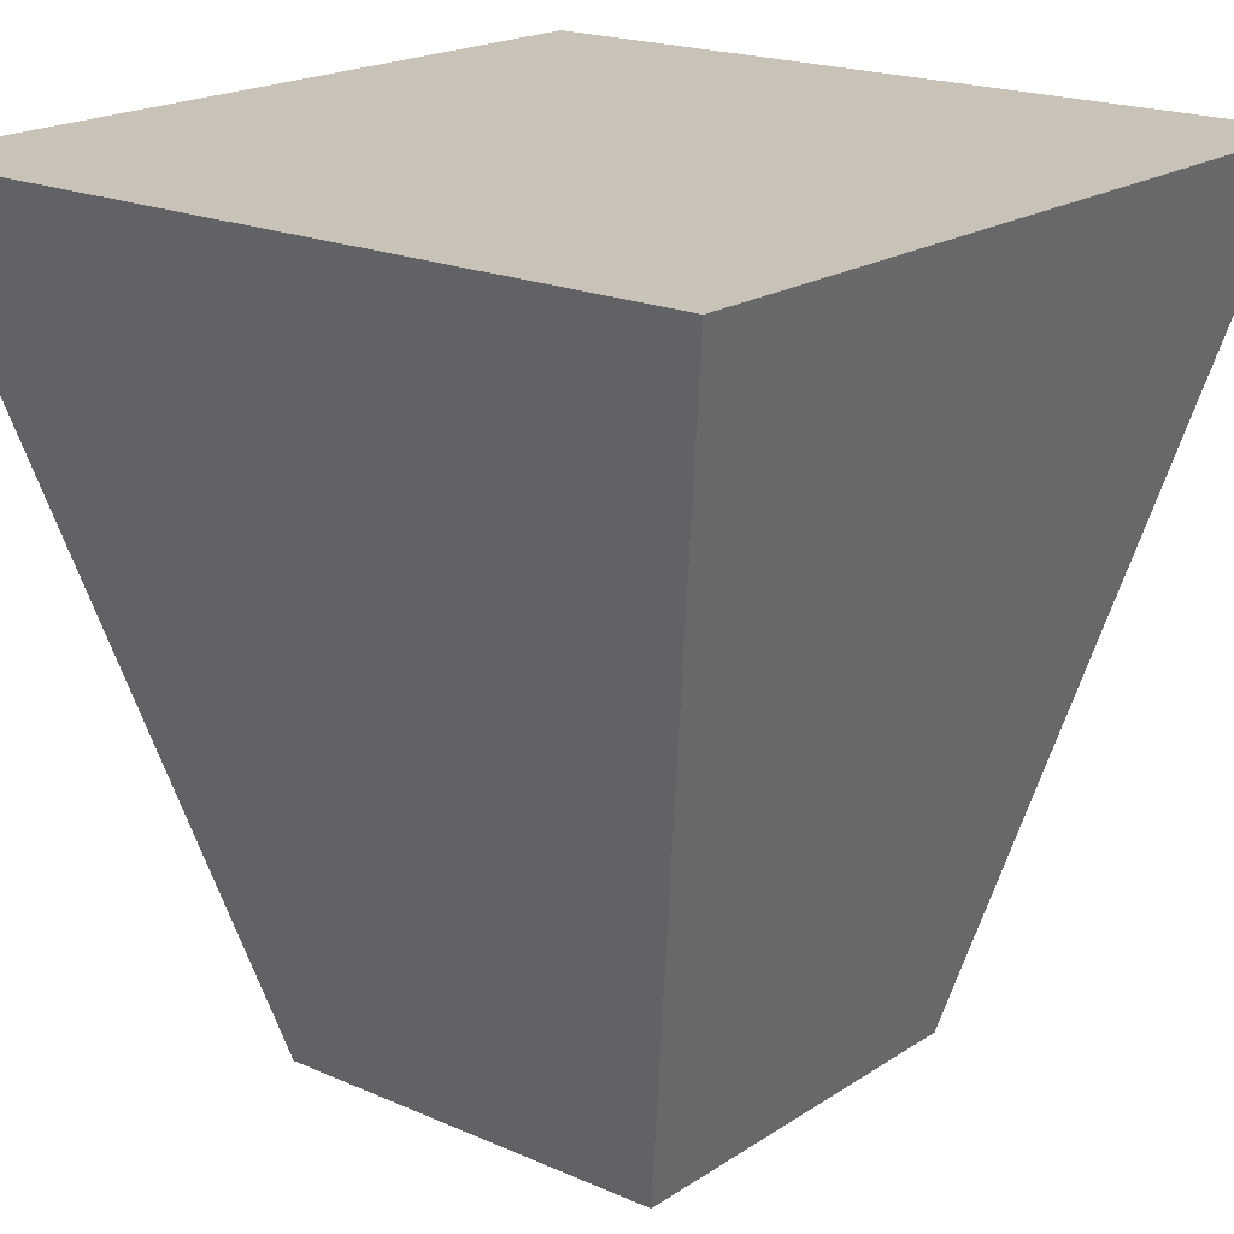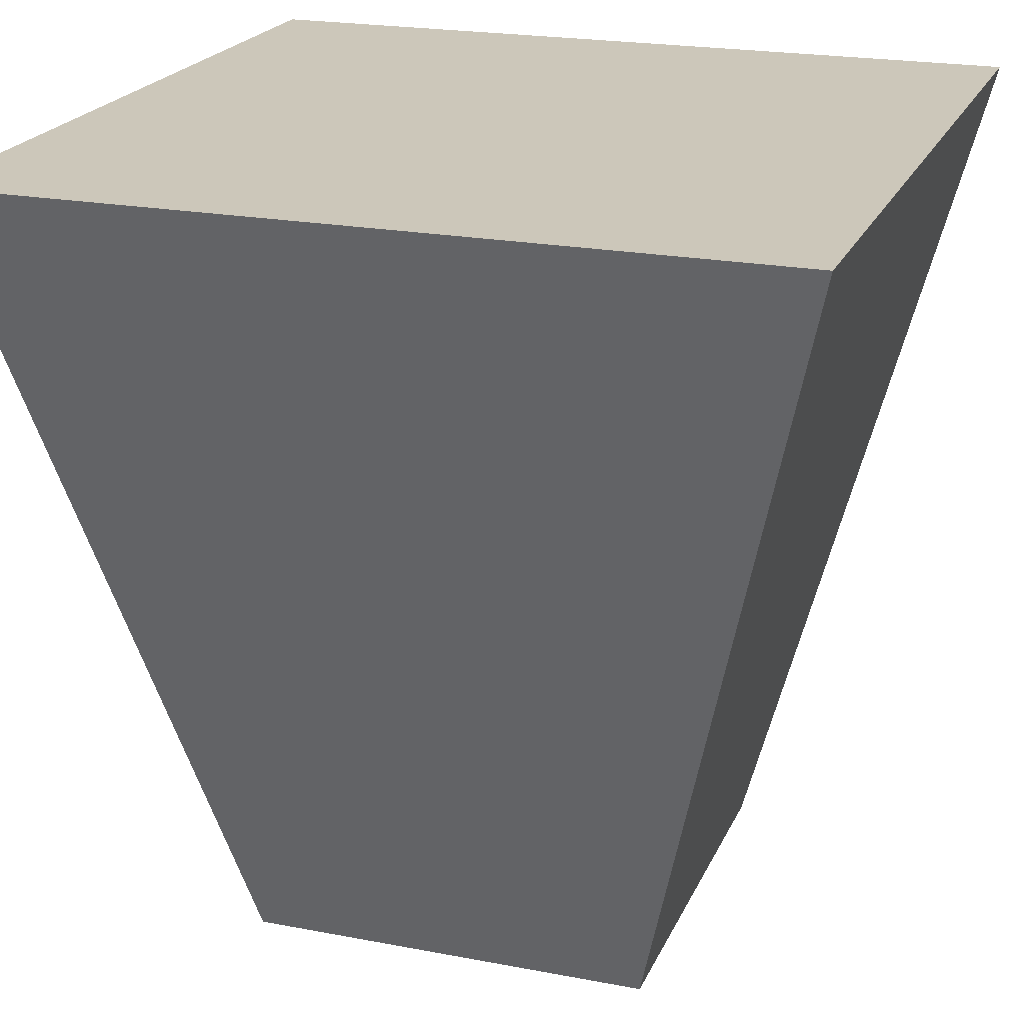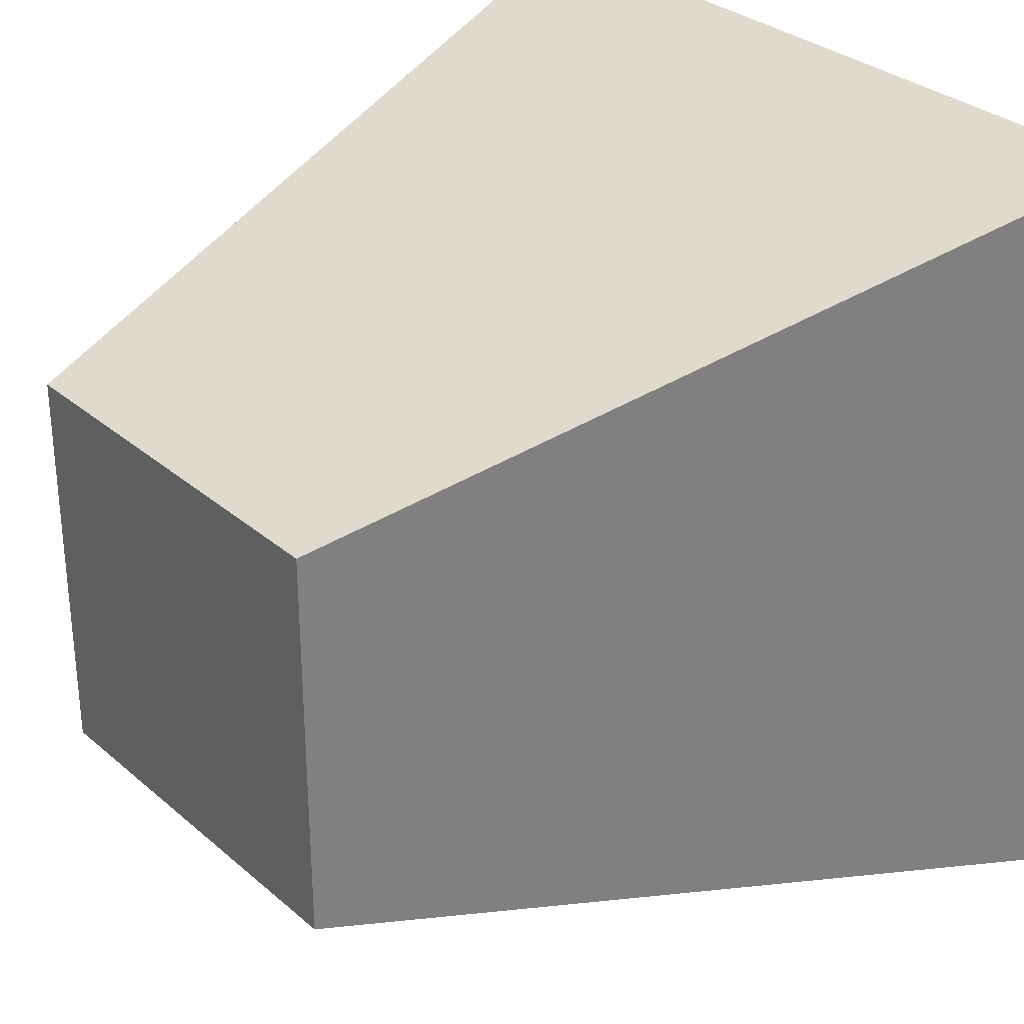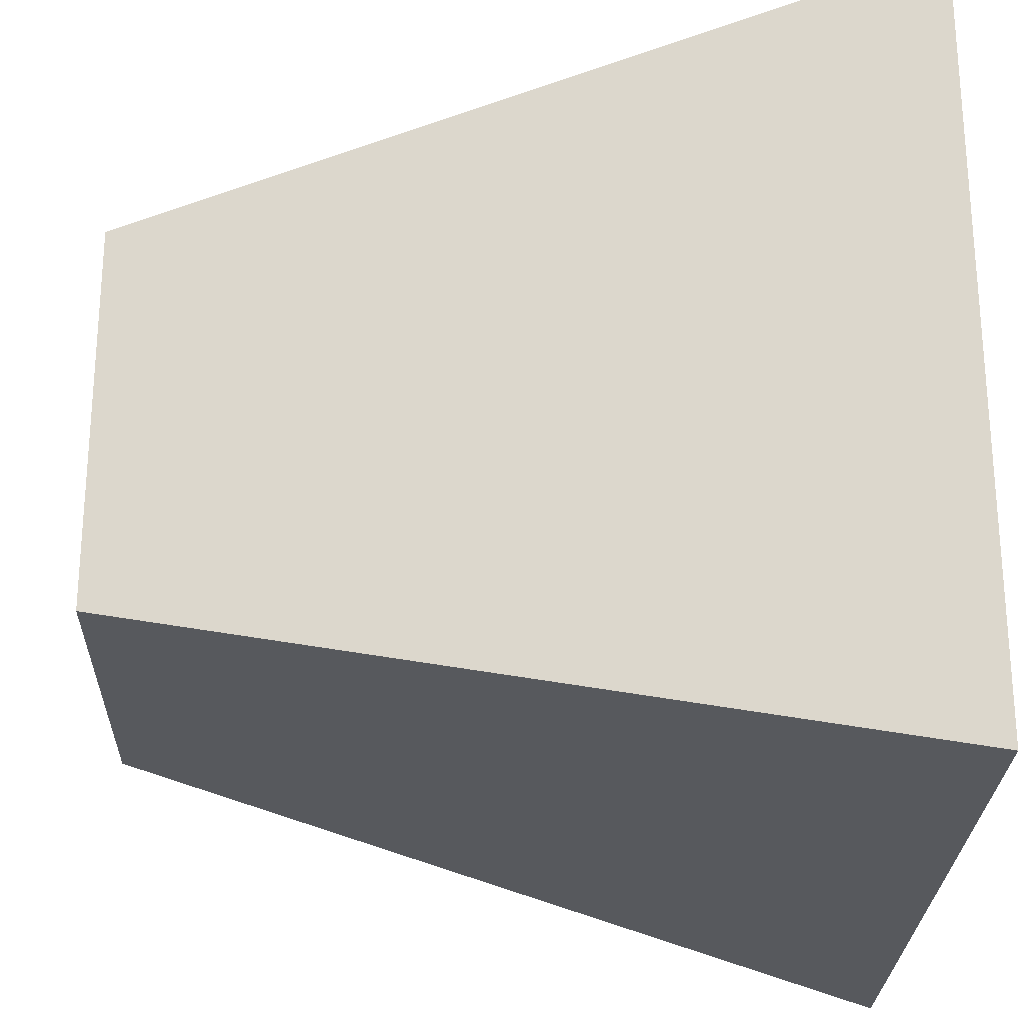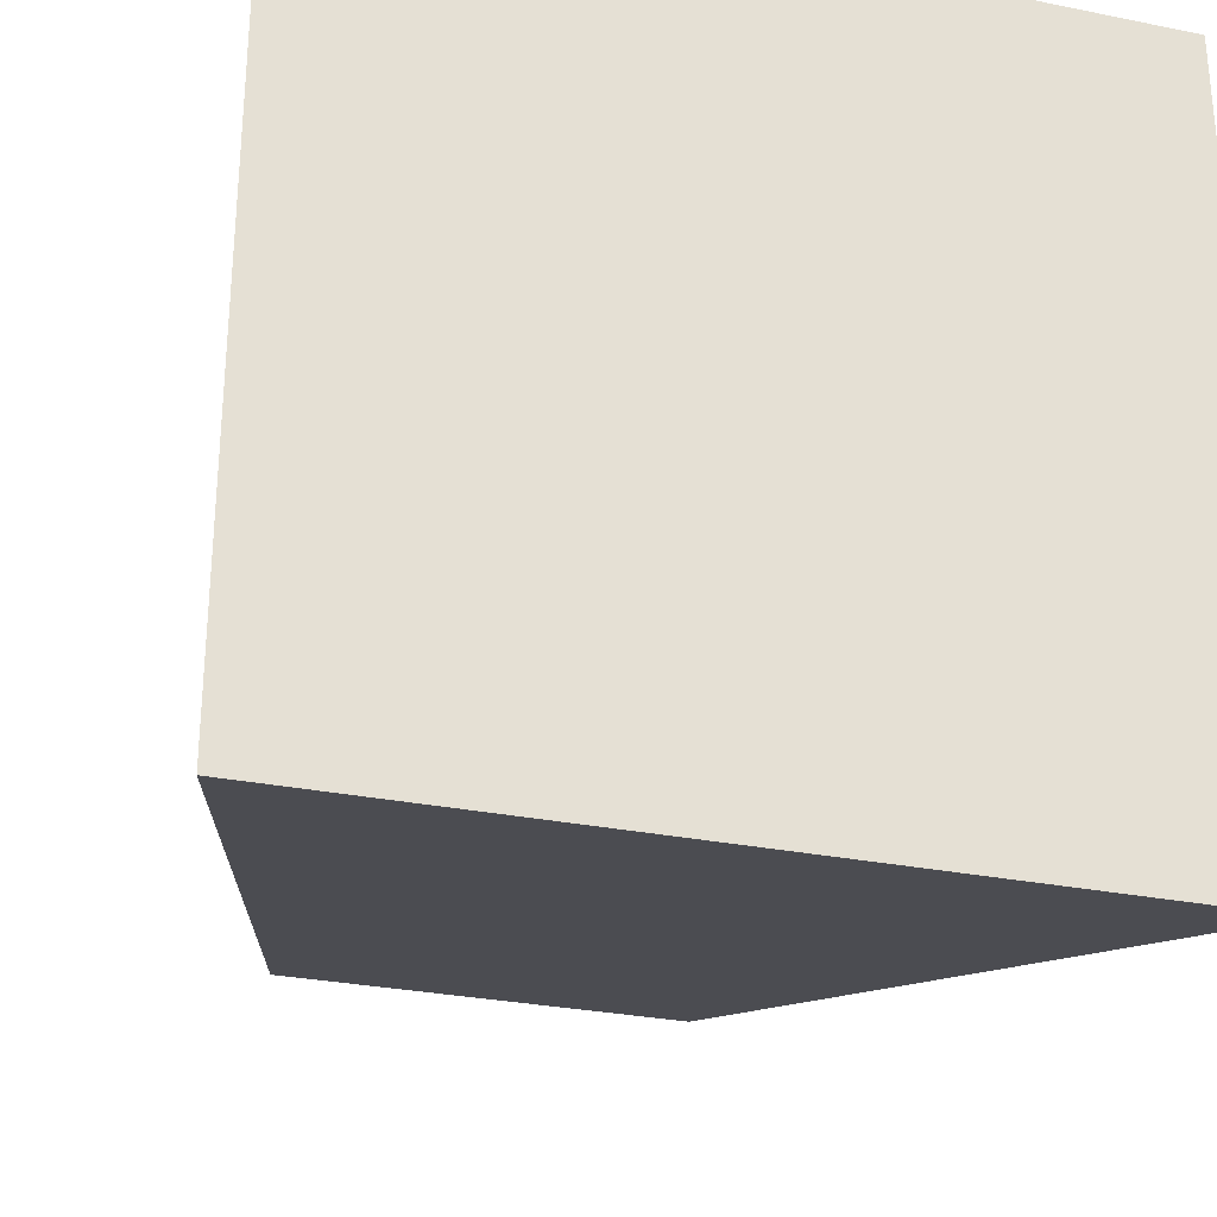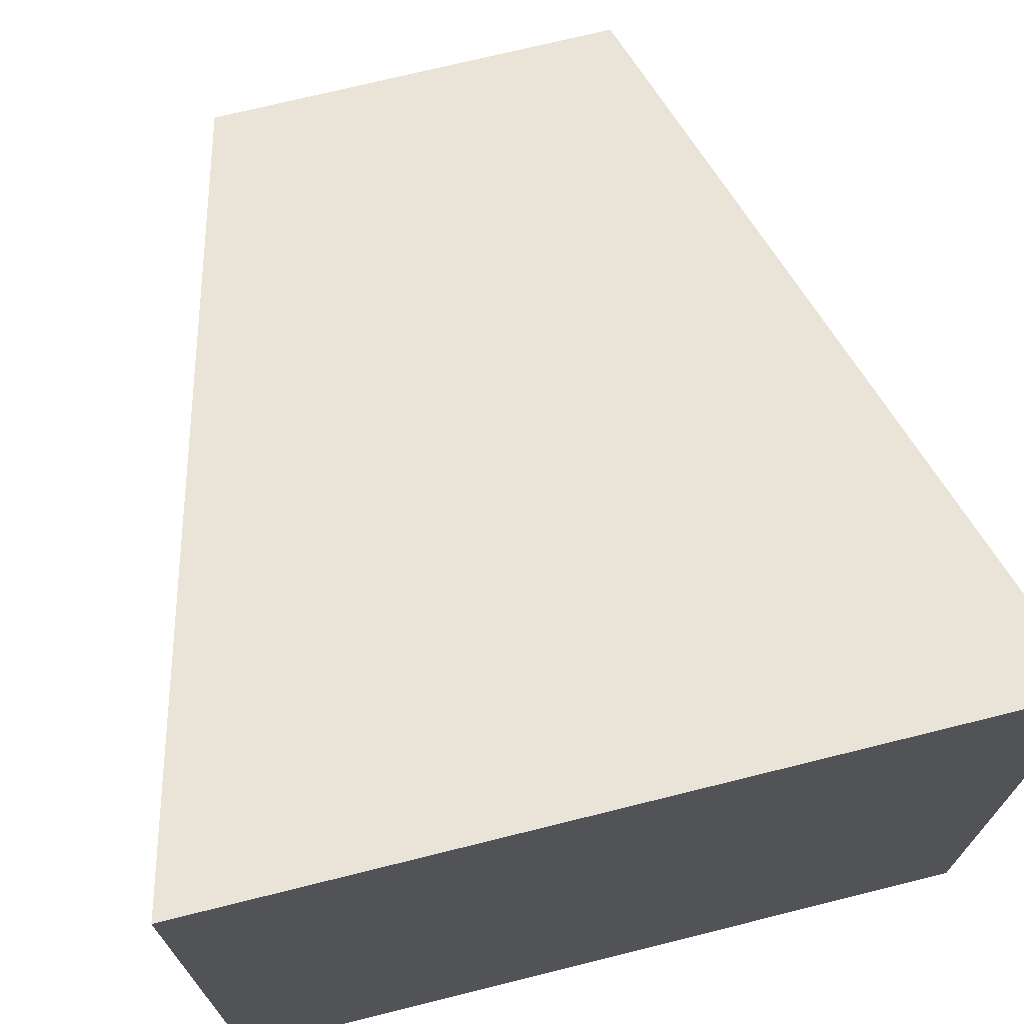
<metadata>
{"format":"obj","ext":"obj","renderer":"f3d","projection":"perspective","resolution":1024,"background":"white","views":[{"elev":19.4,"azim":129.5,"up":"+Y"},{"elev":21.4,"azim":-161.1,"up":"+Y"},{"elev":31.0,"azim":50.4,"up":"+Z"},{"elev":-25.5,"azim":88.4,"up":"+Z"},{"elev":-29.0,"azim":163.2,"up":"+Z"},{"elev":71.5,"azim":166.0,"up":"+Z"}]}
</metadata>
<code>
o Cube
v 0.5 -1 0.5
v 1 1 1
v 0.5 -1 -0.5
v 1 1 -1
v -0.5 -1 0.5
v -1 1 1
v -0.5 -1 -0.5
v -1 1 -1
f 5 3 1
f 3 8 4
f 7 6 8
f 2 8 6
f 1 4 2
f 5 2 6
f 5 7 3
f 3 7 8
f 7 5 6
f 2 4 8
f 1 3 4
f 5 1 2

</code>
